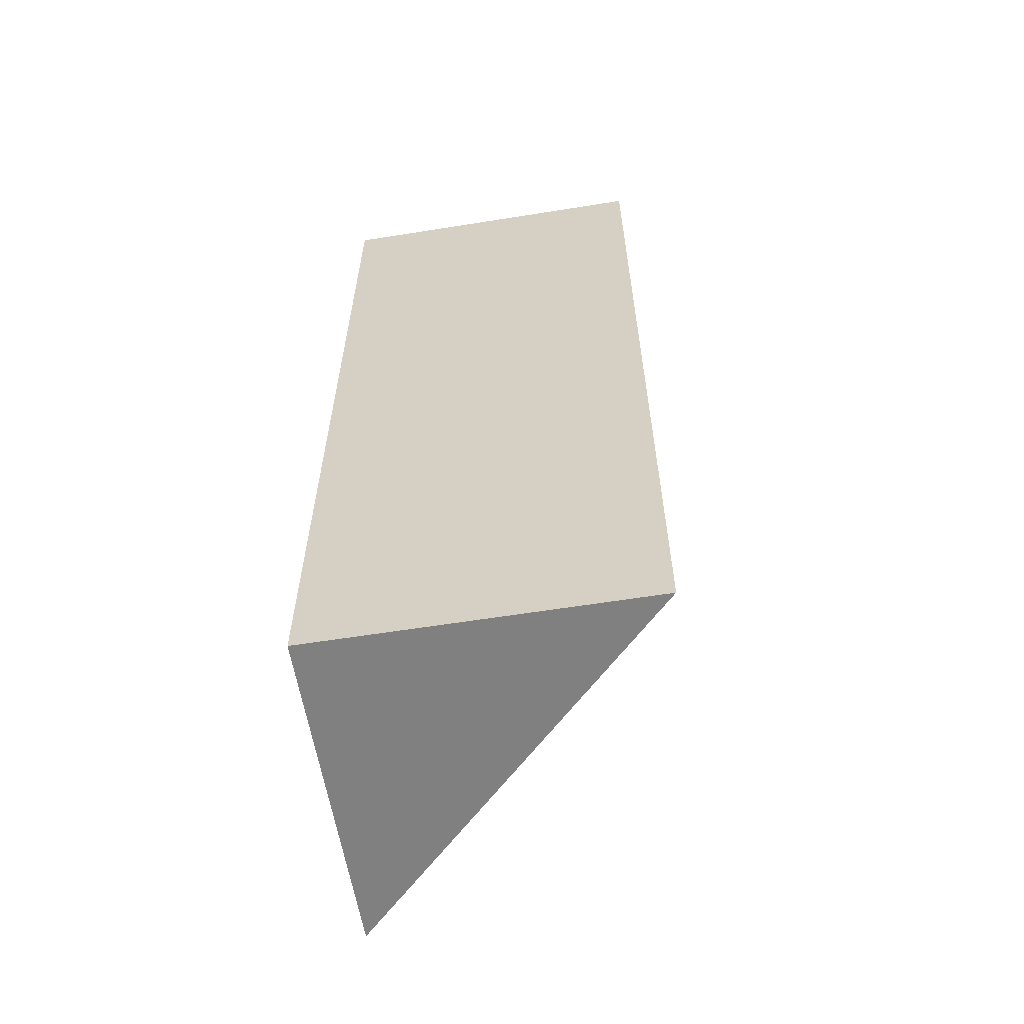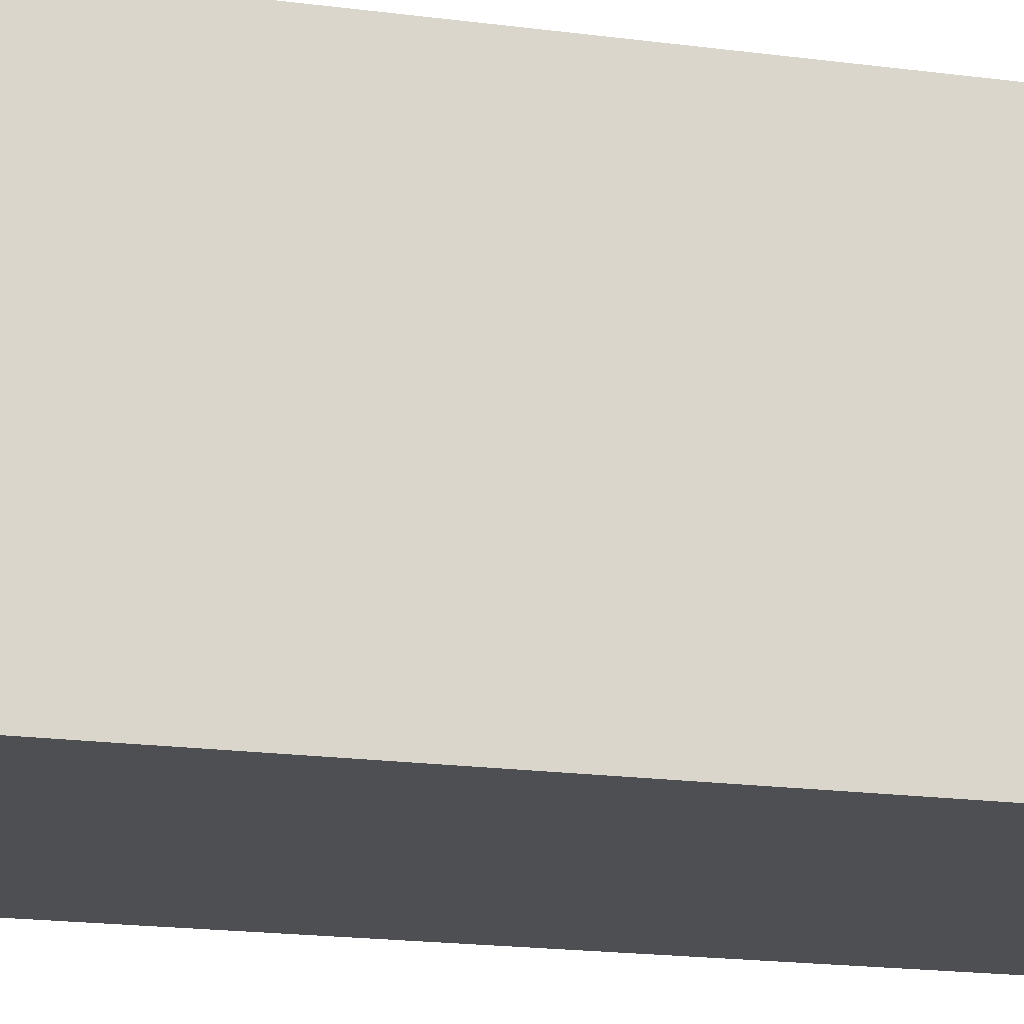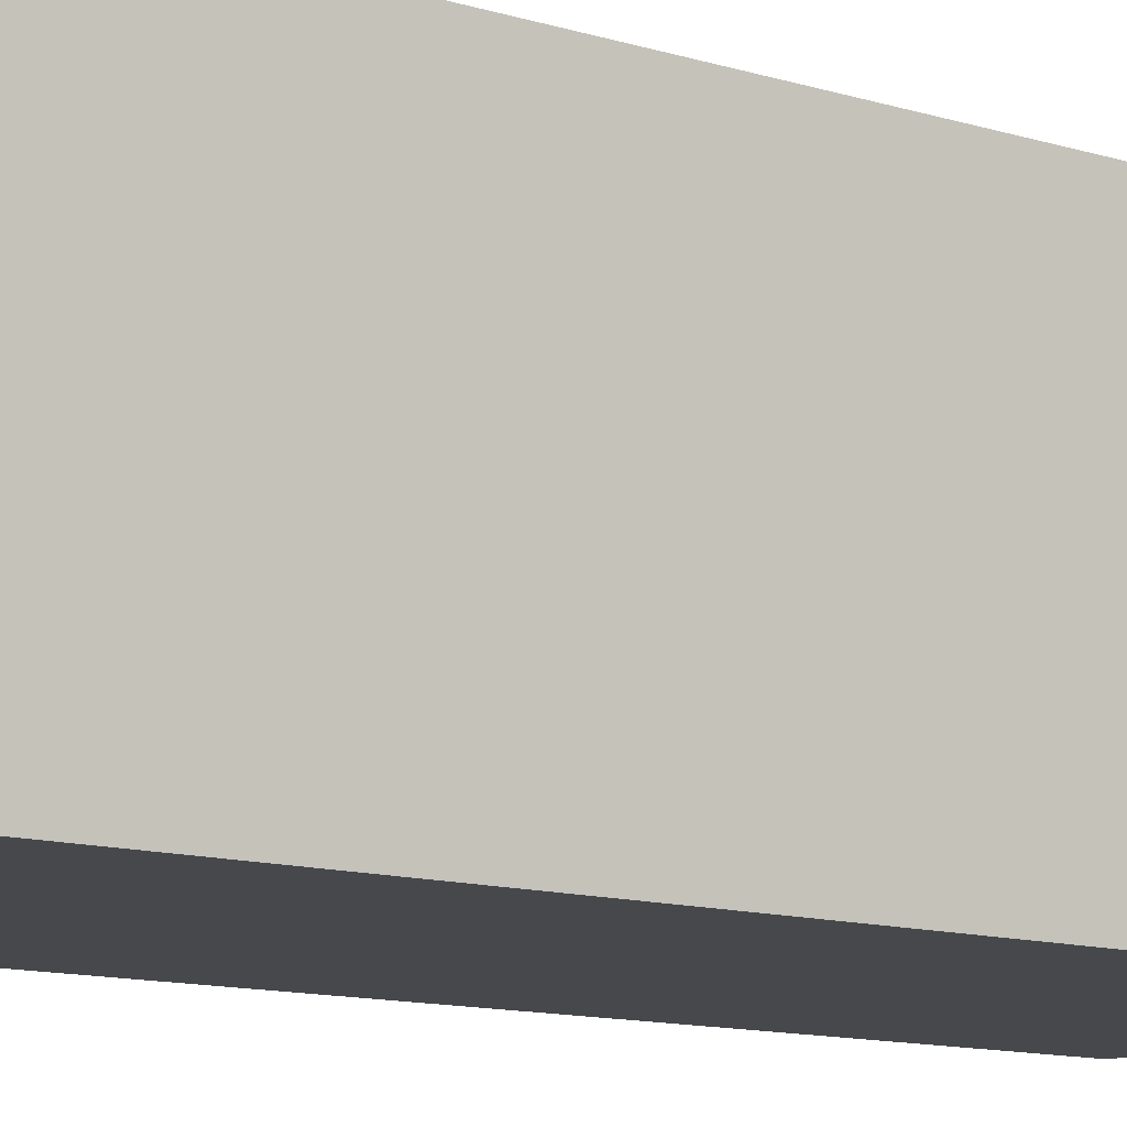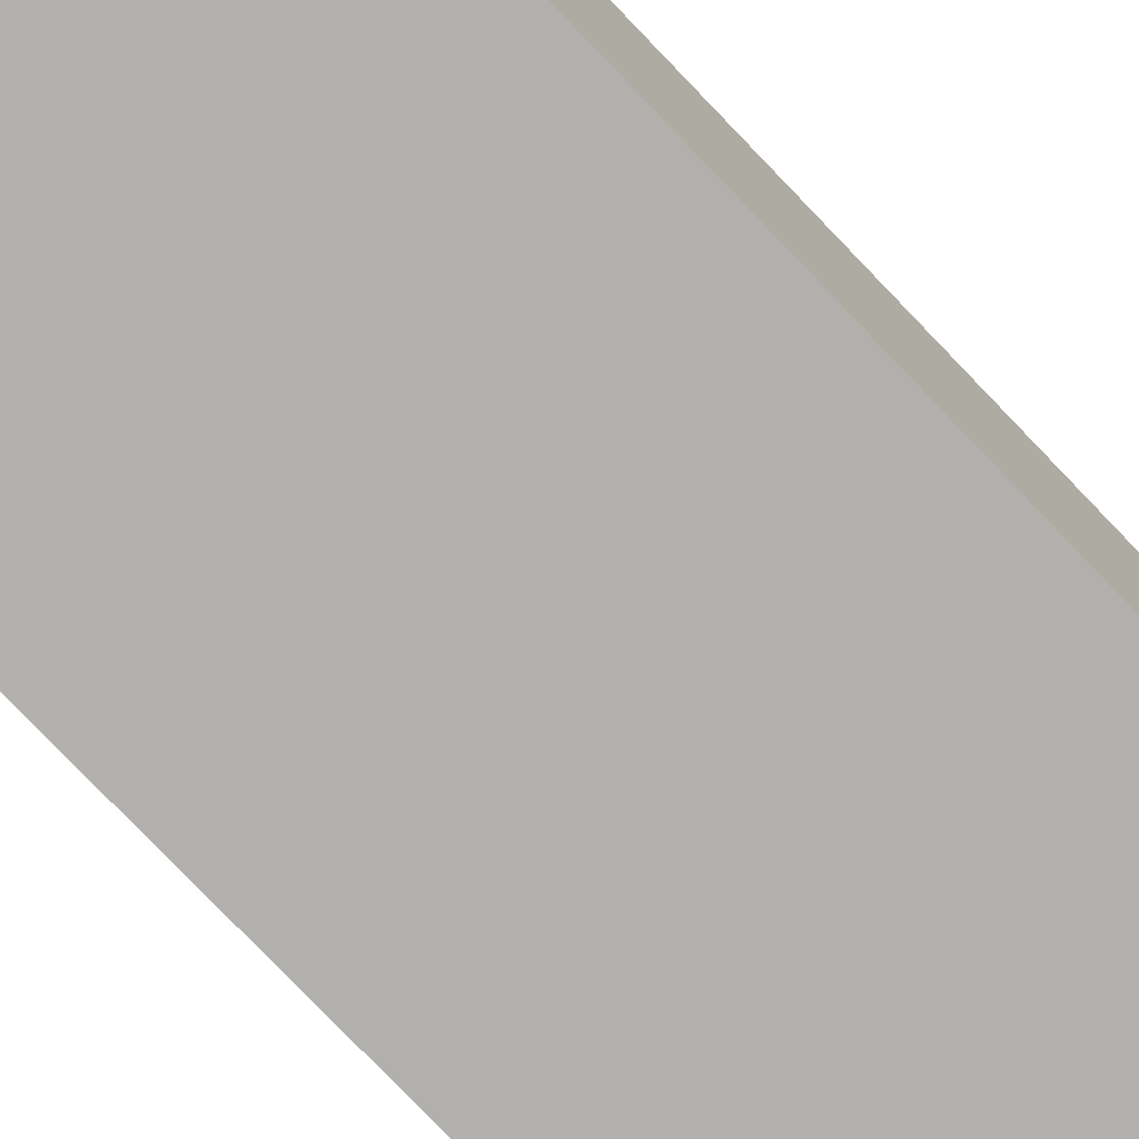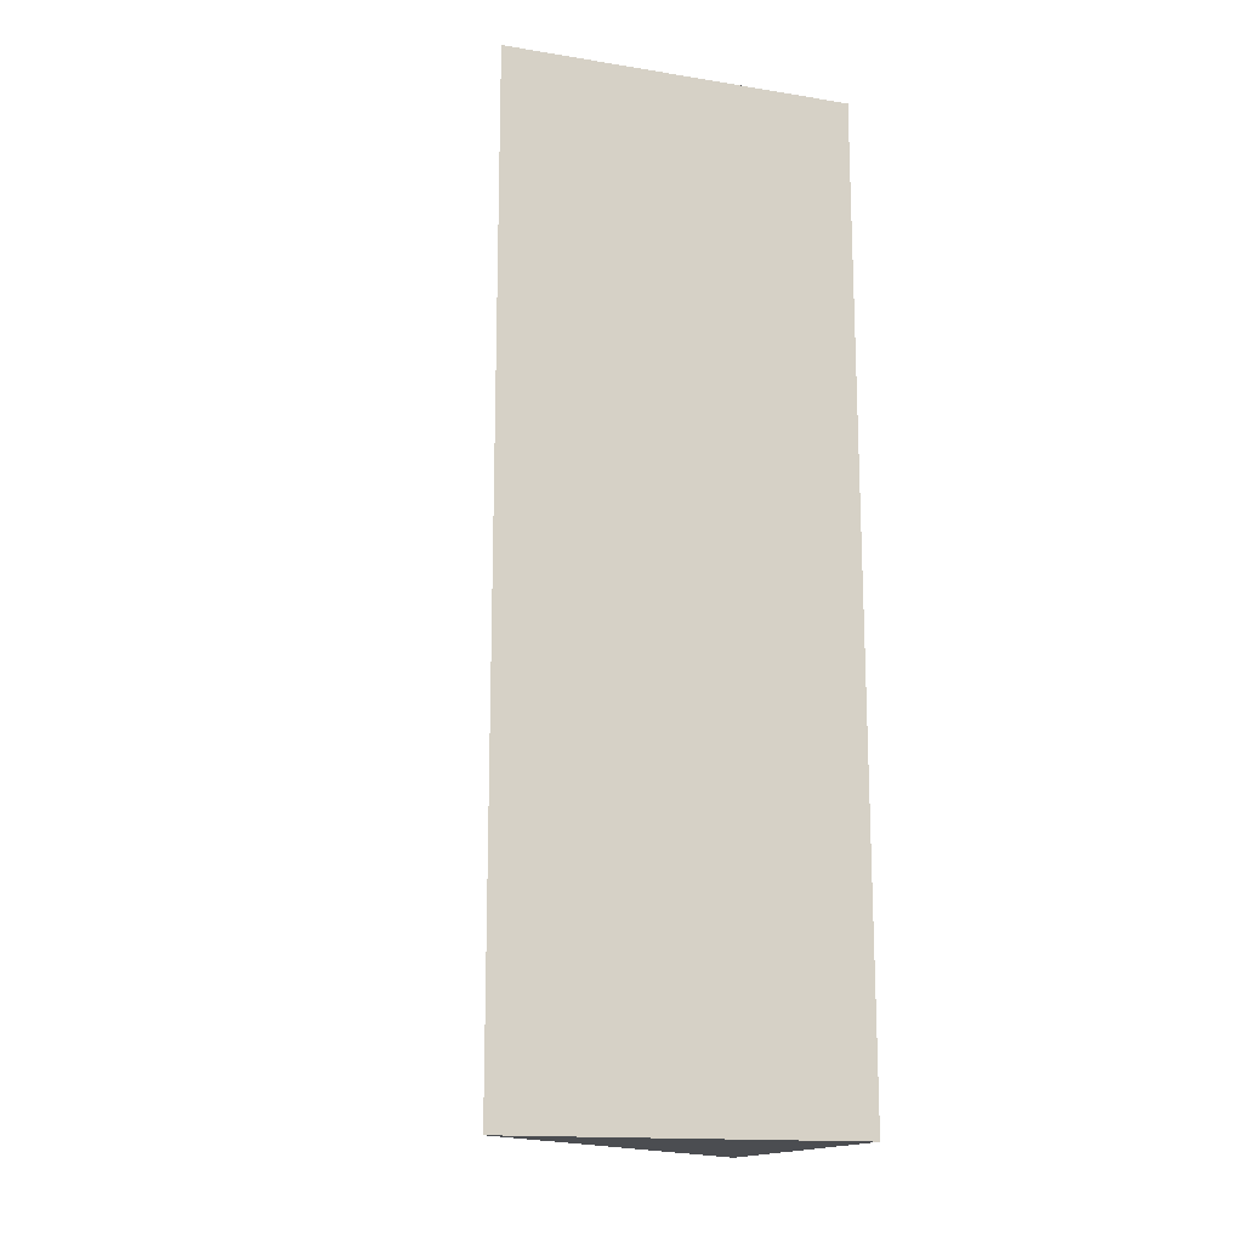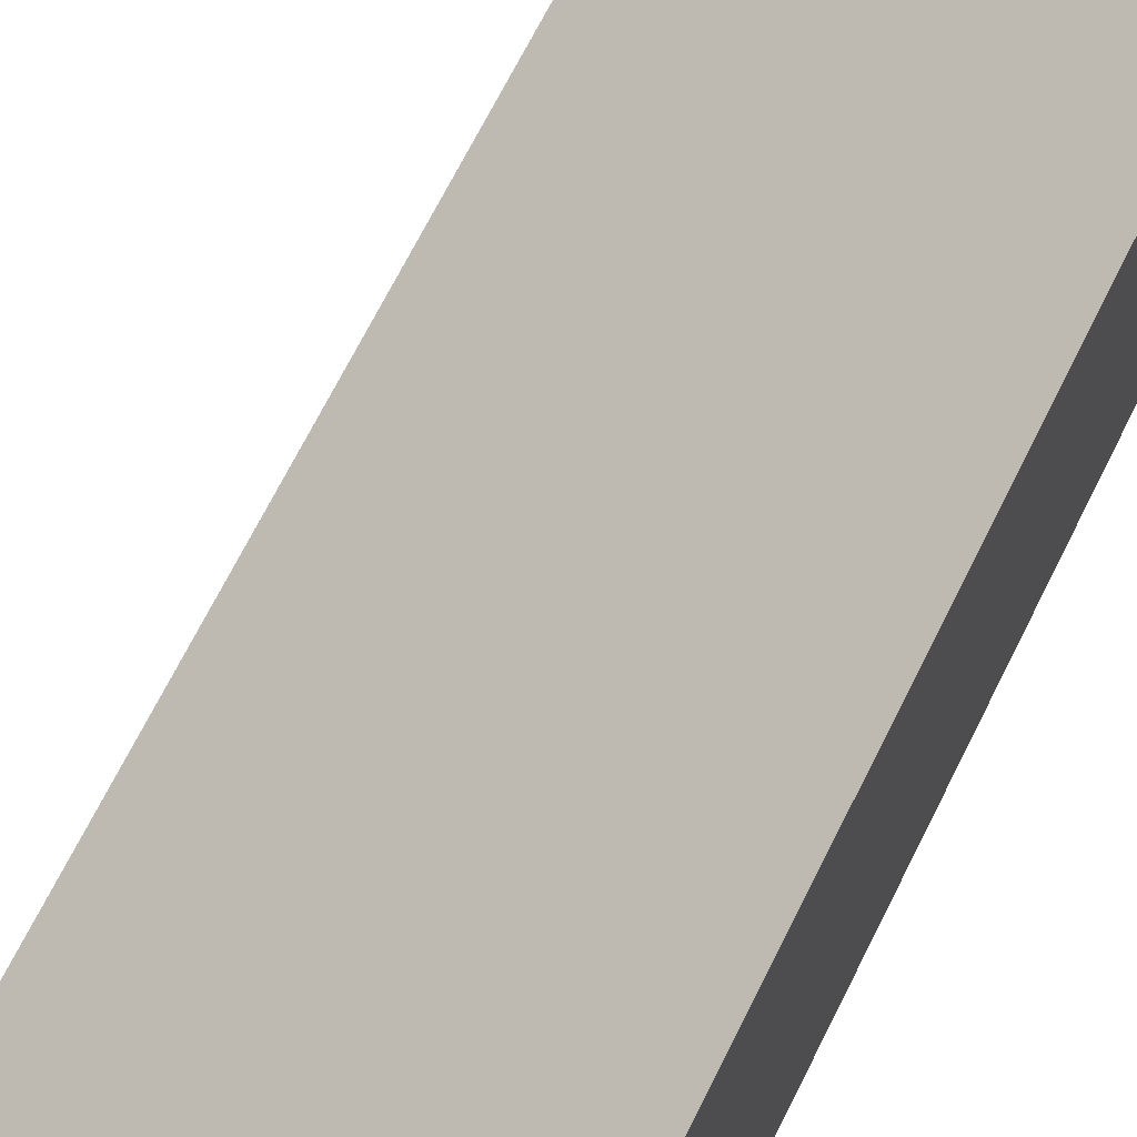
<metadata>
{"format":"obj","ext":"obj","renderer":"f3d","projection":"perspective","resolution":1024,"background":"white","views":[{"elev":-60.2,"azim":-80.7,"up":"+Y"},{"elev":-17.8,"azim":-104.9,"up":"+Z"},{"elev":-11.4,"azim":-127.7,"up":"+Z"},{"elev":-78.8,"azim":-136.1,"up":"+Z"},{"elev":-15.9,"azim":161.8,"up":"+Y"},{"elev":67.5,"azim":-153.7,"up":"+Z"}]}
</metadata>
<code>
o Mesh1_Grey_Cliff_Corner_Model
v -0.78 0 0
v 0 0 0
v -0.78 0 0.78
v -0.78 2.2 -0
v 0 2.2 -0
v -0.78 2.2 0.78
f 1 2 3
f 4 2 1
f 2 4 5
f 6 5 4
f 6 2 5
f 2 6 3
f 4 3 6
f 3 4 1

</code>
